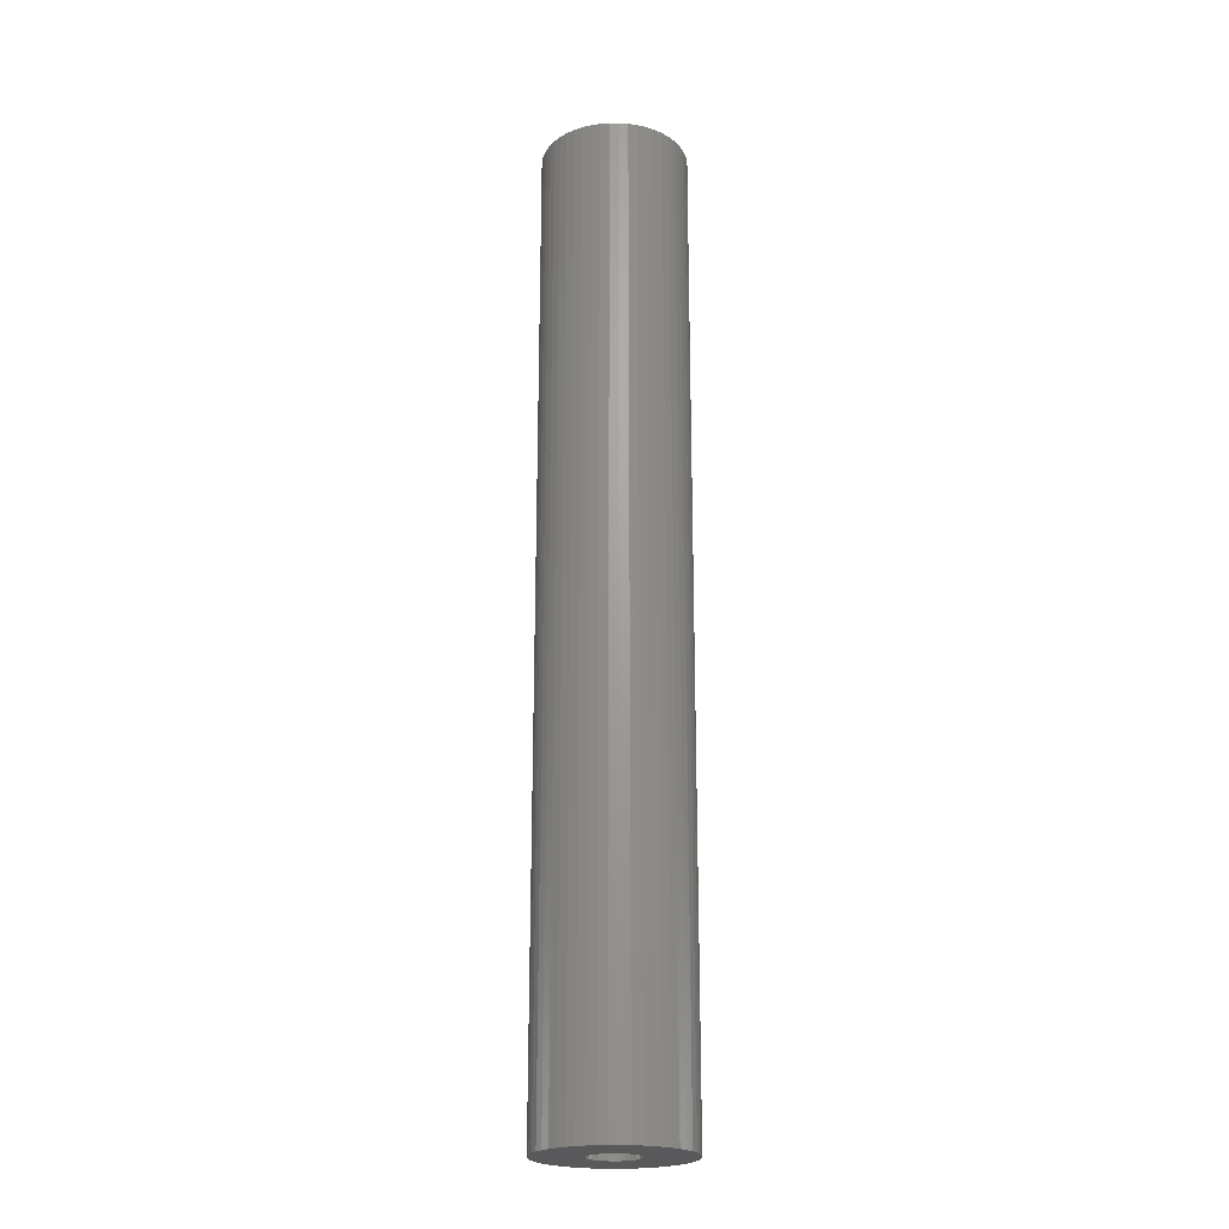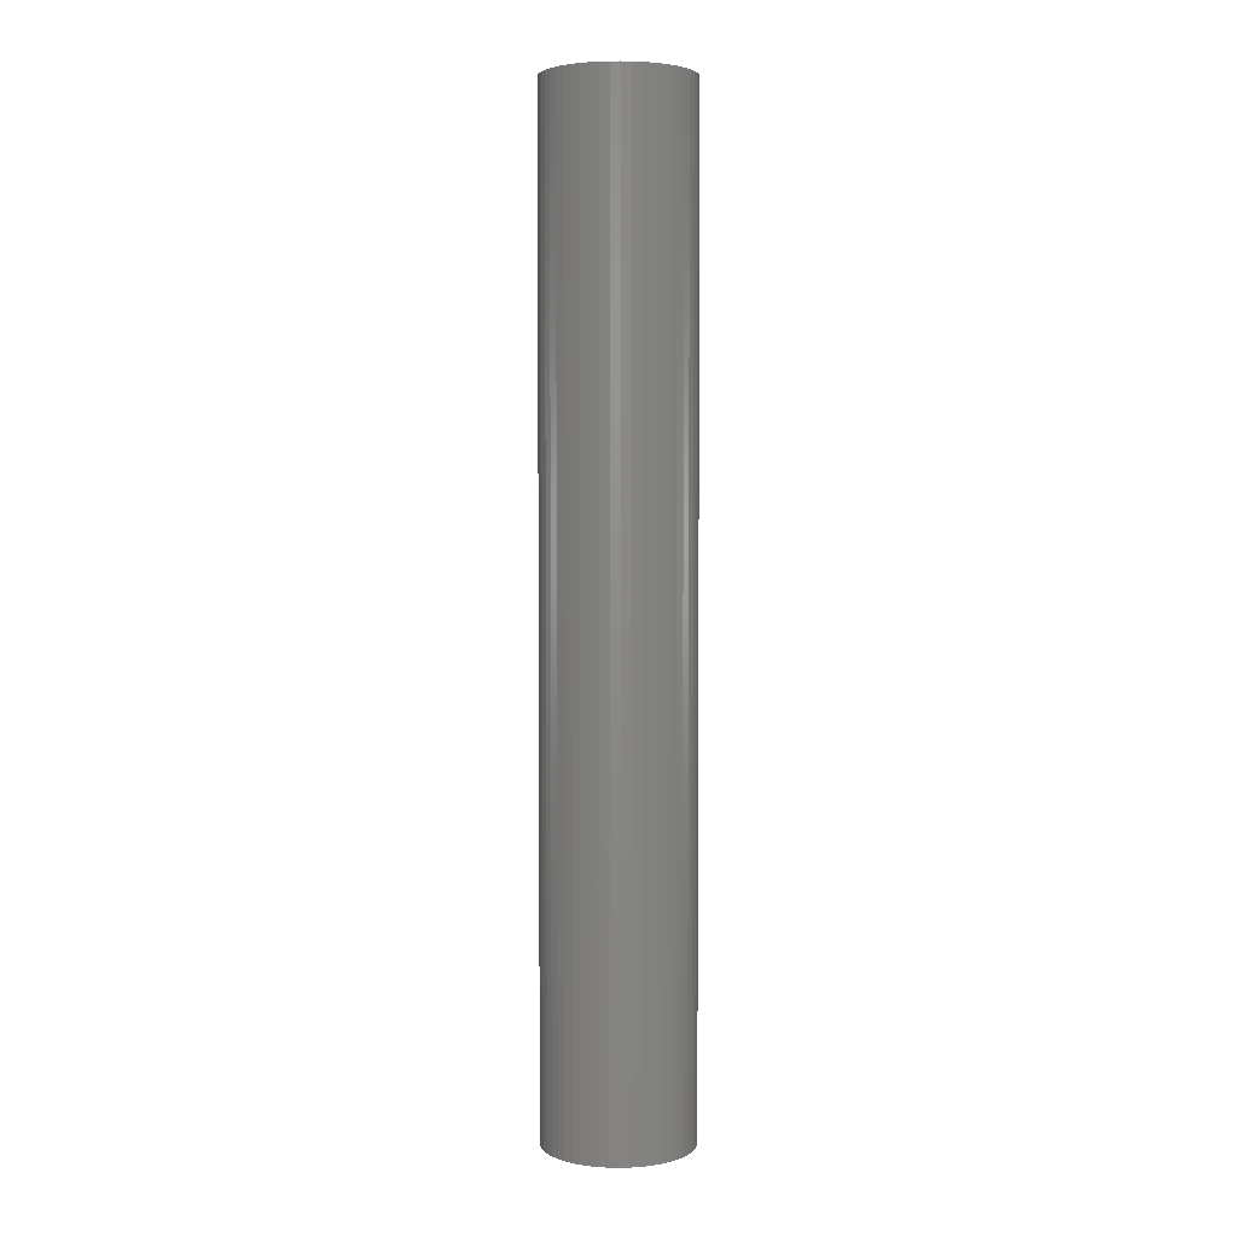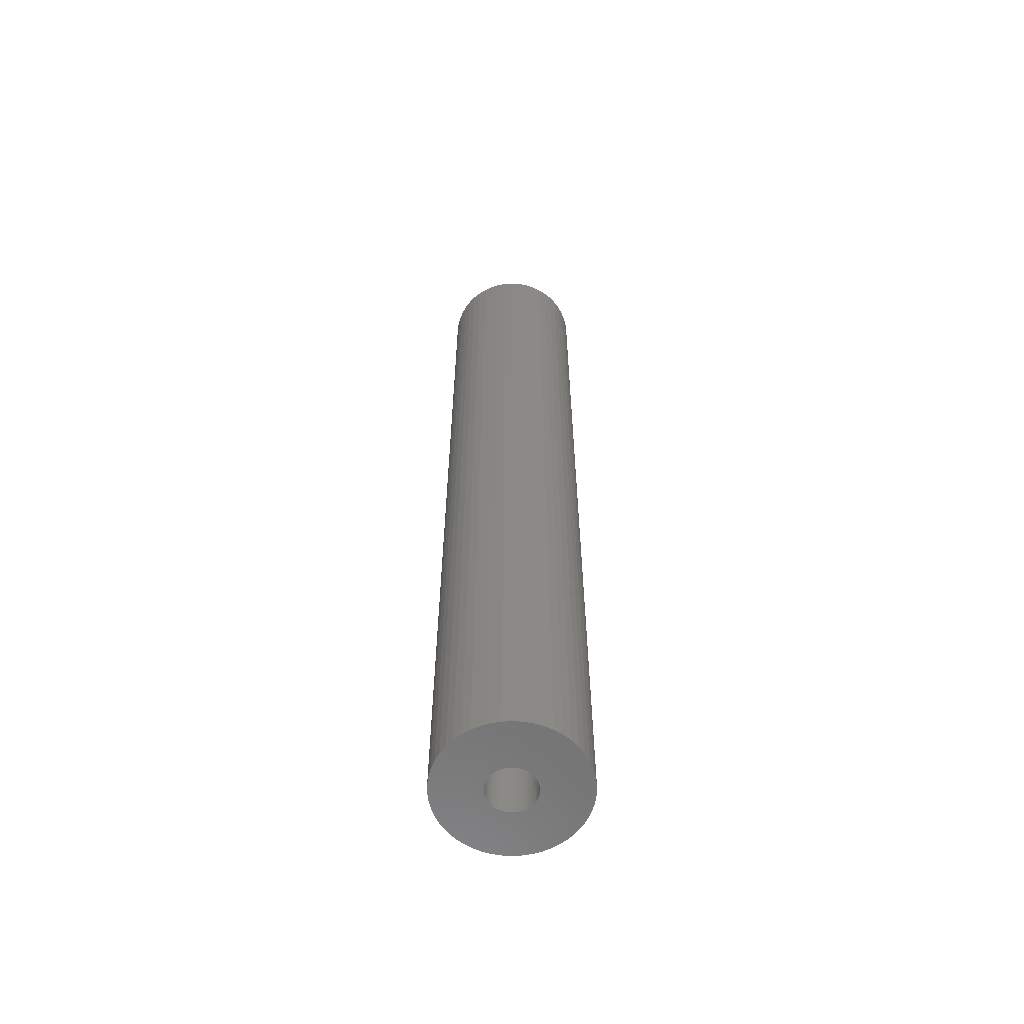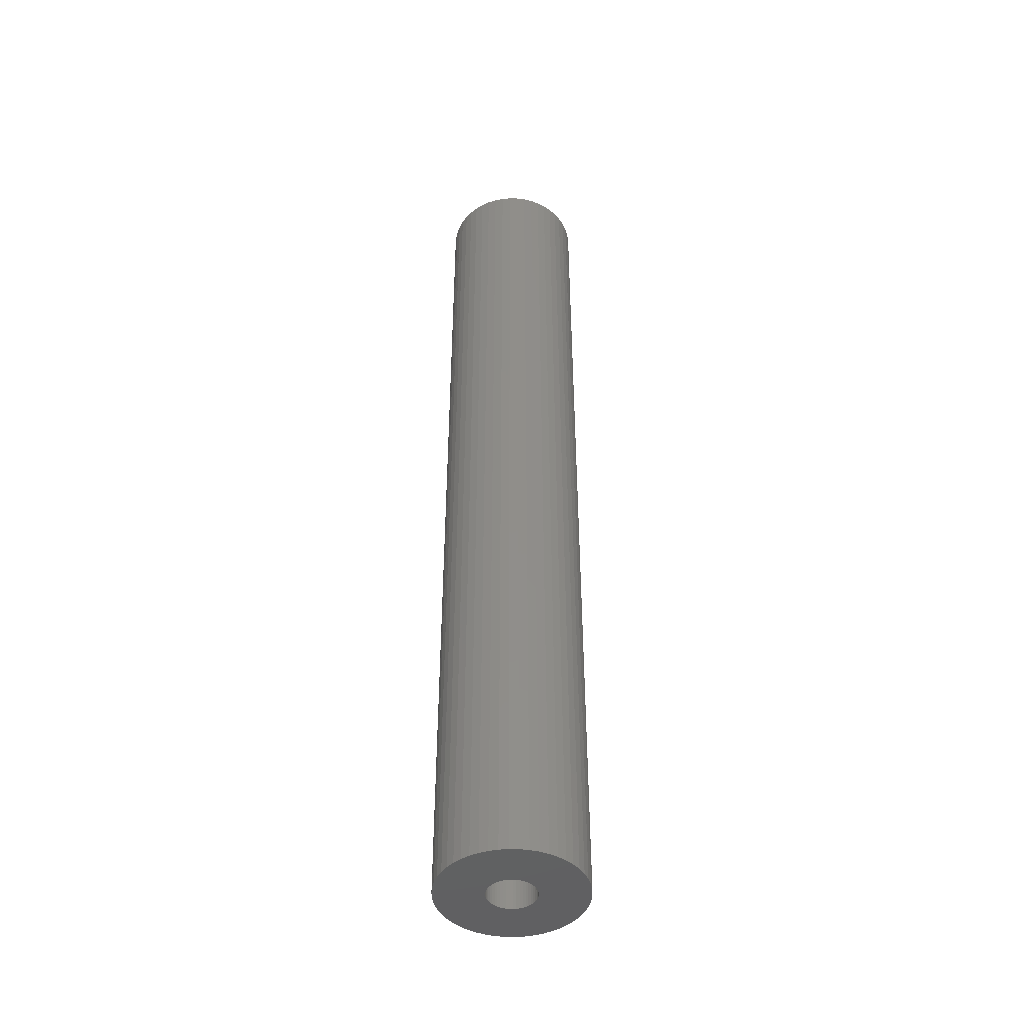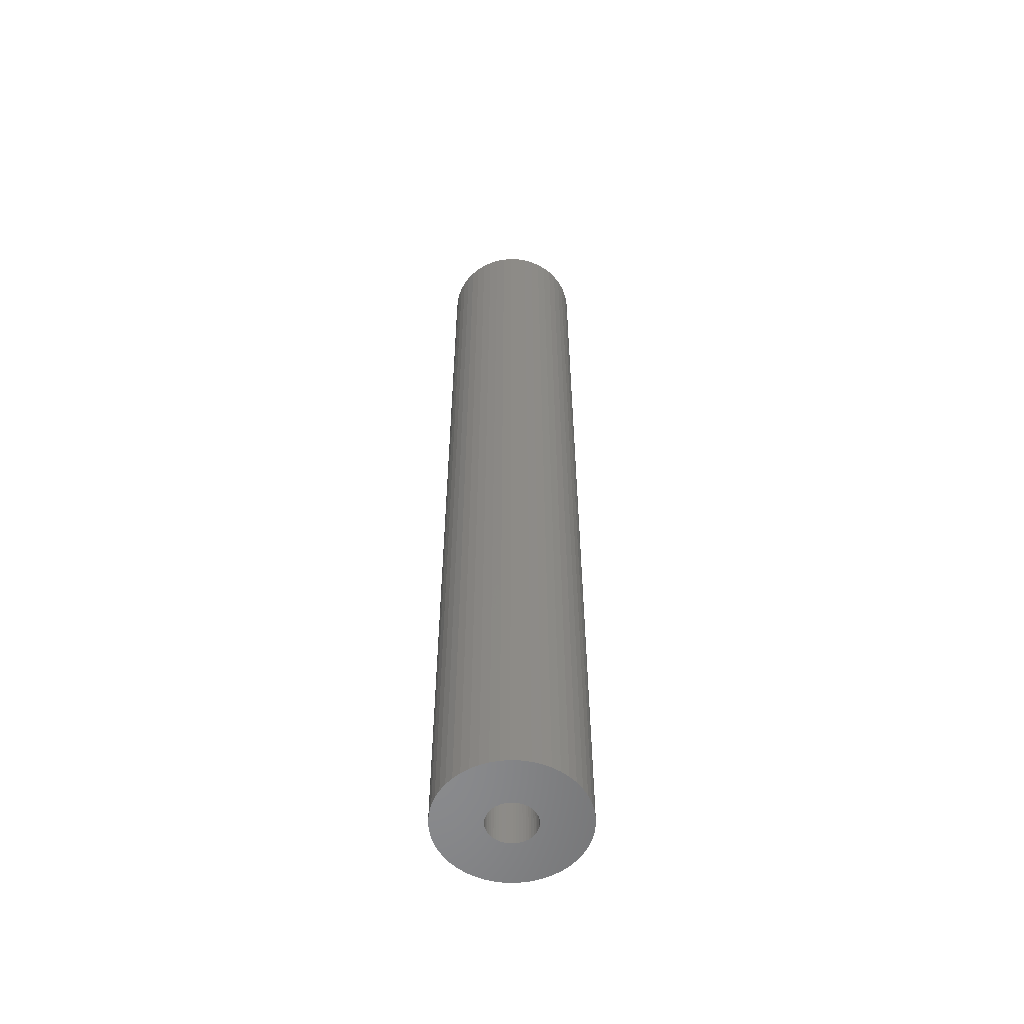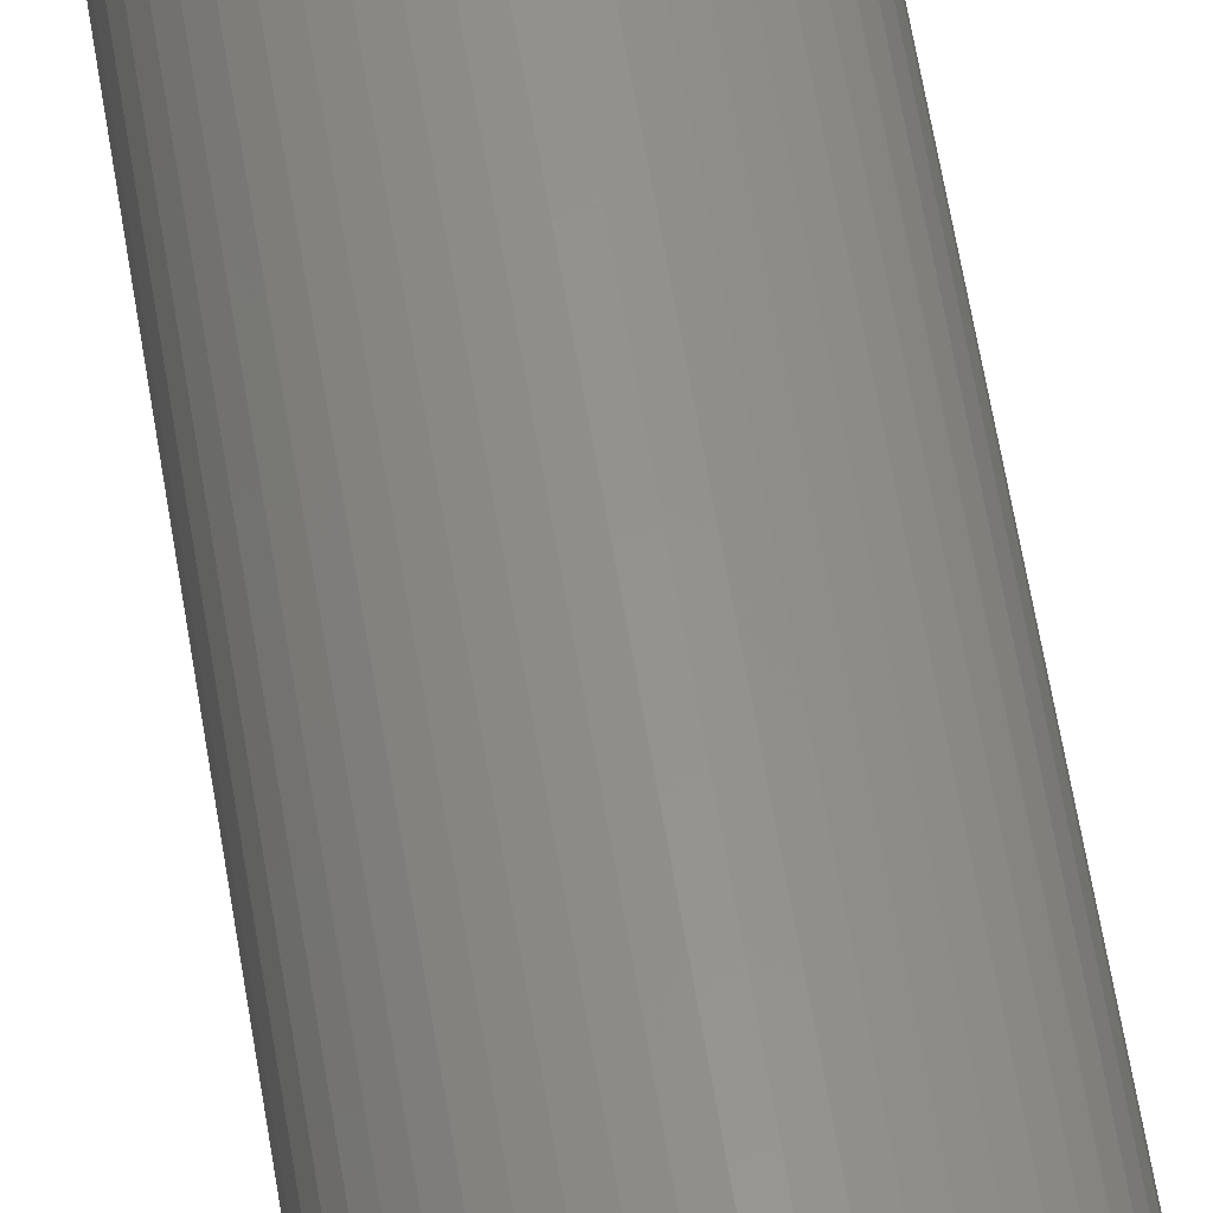
<metadata>
{"format":"stl","ext":"stl","renderer":"f3d","projection":"perspective","resolution":1024,"background":"white","views":[{"elev":-22.1,"azim":-14.1,"up":"+Z"},{"elev":3.7,"azim":-91.6,"up":"+Z"},{"elev":-60.6,"azim":-54.2,"up":"+Z"},{"elev":-44.6,"azim":-44.6,"up":"+Z"},{"elev":-56.2,"azim":98.3,"up":"+Z"},{"elev":56.5,"azim":171.2,"up":"+Y"}]}
</metadata>
<code>
# stl→obj: 200 verts, 400 faces
v 3 0 20
v 2.976 0.376 -20
v 2.976 0.376 20
v 3 0 -20
v -3 0 -20
v -2.976 0.376 20
v -2.976 0.376 -20
v -3 0 20
v 0.1884 2.994 -20
v -0.1884 2.994 20
v 0.1884 2.994 20
v -0.1884 2.994 -20
v 2.187 2.054 -20
v 1.912 2.312 20
v 2.187 2.054 20
v 1.912 2.312 -20
v -1.912 2.312 -20
v -2.187 2.054 20
v -1.912 2.312 20
v -2.187 2.054 -20
v -0.9271 2.853 -20
v -1.277 2.714 20
v -0.9271 2.853 20
v -1.277 2.714 -20
v 2.789 1.104 20
v 2.629 1.445 -20
v 2.629 1.445 20
v 2.789 1.104 -20
v 2.906 0.7461 -20
v 2.906 0.7461 20
v 1.277 2.714 -20
v 0.9271 2.853 20
v 1.277 2.714 20
v 0.9271 2.853 -20
v 0.5621 2.947 20
v 0.5621 2.947 -20
v 1.607 2.533 20
v 1.607 2.533 -20
v -2.789 1.104 -20
v -2.629 1.445 20
v -2.629 1.445 -20
v -2.789 1.104 20
v -2.427 1.763 20
v -2.427 1.763 -20
v -2.906 0.7461 -20
v -2.906 0.7461 20
v -1.607 2.533 -20
v -1.607 2.533 20
v -0.5621 2.947 20
v -0.5621 2.947 -20
v 2.976 -0.376 20
v 2.976 -0.376 -20
v -2.629 -1.445 -20
v -2.789 -1.104 20
v -2.789 -1.104 -20
v -2.629 -1.445 20
v 0.1884 -2.994 -20
v 0.5621 -2.947 20
v 0.1884 -2.994 20
v 0.5621 -2.947 -20
v 2.427 1.763 20
v 2.427 1.763 -20
v 2.789 -1.104 20
v 2.906 -0.7461 -20
v 2.906 -0.7461 20
v 2.789 -1.104 -20
v -2.906 -0.7461 20
v -2.906 -0.7461 -20
v 0.9271 -2.853 -20
v 1.277 -2.714 20
v 0.9271 -2.853 20
v 1.277 -2.714 -20
v 1 0 20
v 0.9921 0.1253 20
v 0.9686 0.2487 20
v 0.9921 -0.1253 20
v 0.9298 0.3681 20
v 0.8763 0.4818 20
v 0.9686 -0.2487 20
v 0.809 0.5878 20
v 0.729 0.6845 20
v 0.9298 -0.3681 20
v 0.6374 0.7705 20
v 2.629 -1.445 20
v 0.5358 0.8443 20
v 0.8763 -0.4818 20
v 2.427 -1.763 20
v 0.4258 0.9048 20
v 0.309 0.9511 20
v 0.1874 0.9823 20
v 0.06279 0.998 20
v -0.06279 0.998 20
v -0.1874 0.9823 20
v -0.309 0.9511 20
v -0.4258 0.9048 20
v -0.5358 0.8443 20
v -0.6374 0.7705 20
v -0.729 0.6845 20
v -0.809 0.5878 20
v -0.8763 0.4818 20
v 0.809 -0.5878 20
v 2.187 -2.054 20
v 0.729 -0.6845 20
v 1.912 -2.312 20
v 0.6374 -0.7705 20
v 1.607 -2.533 20
v 0.5358 -0.8443 20
v 0.4258 -0.9048 20
v 0.309 -0.9511 20
v 0.1874 -0.9823 20
v 0.06279 -0.998 20
v -0.06279 -0.998 20
v -0.1884 -2.994 20
v -0.1874 -0.9823 20
v -0.5621 -2.947 20
v -0.309 -0.9511 20
v -0.9271 -2.853 20
v -0.4258 -0.9048 20
v -1.277 -2.714 20
v -0.5358 -0.8443 20
v -1.607 -2.533 20
v -0.6374 -0.7705 20
v -1.912 -2.312 20
v -0.729 -0.6845 20
v -2.187 -2.054 20
v -0.809 -0.5878 20
v -2.427 -1.763 20
v -0.8763 -0.4818 20
v -0.9298 -0.3681 20
v -0.9686 -0.2487 20
v -0.9921 -0.1253 20
v -2.976 -0.376 20
v -1 0 20
v -0.9298 0.3681 20
v -0.9686 0.2487 20
v -0.9921 0.1253 20
v 1.607 -2.533 -20
v 1.912 -2.312 -20
v 2.187 -2.054 -20
v 2.629 -1.445 -20
v 2.427 -1.763 -20
v -1.277 -2.714 -20
v -0.9271 -2.853 -20
v -2.187 -2.054 -20
v -1.912 -2.312 -20
v -2.976 -0.376 -20
v -0.1884 -2.994 -20
v -0.5621 -2.947 -20
v -1.607 -2.533 -20
v -2.427 -1.763 -20
v 1 0 -20
v 0.9921 -0.1253 -20
v 0.9686 -0.2487 -20
v 0.9921 0.1253 -20
v 0.9298 -0.3681 -20
v 0.8763 -0.4818 -20
v 0.9686 0.2487 -20
v 0.809 -0.5878 -20
v 0.729 -0.6845 -20
v 0.9298 0.3681 -20
v 0.6374 -0.7705 -20
v 0.5358 -0.8443 -20
v 0.8763 0.4818 -20
v 0.4258 -0.9048 -20
v 0.309 -0.9511 -20
v 0.1874 -0.9823 -20
v 0.06279 -0.998 -20
v -0.06279 -0.998 -20
v -0.1874 -0.9823 -20
v -0.309 -0.9511 -20
v -0.4258 -0.9048 -20
v -0.5358 -0.8443 -20
v -0.6374 -0.7705 -20
v -0.729 -0.6845 -20
v -0.809 -0.5878 -20
v -0.8763 -0.4818 -20
v 0.809 0.5878 -20
v 0.729 0.6845 -20
v 0.6374 0.7705 -20
v 0.5358 0.8443 -20
v 0.4258 0.9048 -20
v 0.309 0.9511 -20
v 0.1874 0.9823 -20
v 0.06279 0.998 -20
v -0.06279 0.998 -20
v -0.1874 0.9823 -20
v -0.309 0.9511 -20
v -0.4258 0.9048 -20
v -0.5358 0.8443 -20
v -0.6374 0.7705 -20
v -0.729 0.6845 -20
v -0.809 0.5878 -20
v -0.8763 0.4818 -20
v -0.9298 0.3681 -20
v -0.9686 0.2487 -20
v -0.9921 0.1253 -20
v -1 0 -20
v -0.9298 -0.3681 -20
v -0.9686 -0.2487 -20
v -0.9921 -0.1253 -20
f 1 2 3
f 2 1 4
f 5 6 7
f 6 5 8
f 9 10 11
f 10 9 12
f 13 14 15
f 14 13 16
f 17 18 19
f 18 17 20
f 21 22 23
f 22 21 24
f 25 26 27
f 26 25 28
f 3 29 30
f 29 3 2
f 31 32 33
f 32 31 34
f 34 35 32
f 35 34 36
f 16 37 14
f 37 16 38
f 39 40 41
f 40 39 42
f 41 43 44
f 43 41 40
f 45 42 39
f 42 45 46
f 47 19 48
f 19 47 17
f 12 49 10
f 49 12 50
f 51 4 1
f 4 51 52
f 53 54 55
f 54 53 56
f 57 58 59
f 58 57 60
f 30 28 25
f 28 30 29
f 61 13 15
f 13 61 62
f 27 62 61
f 62 27 26
f 36 11 35
f 11 36 9
f 50 23 49
f 23 50 21
f 63 64 65
f 64 63 66
f 65 52 51
f 52 65 64
f 55 67 68
f 67 55 54
f 69 70 71
f 70 69 72
f 60 71 58
f 71 60 69
f 38 33 37
f 33 38 31
f 44 18 20
f 18 44 43
f 73 1 3
f 74 3 30
f 1 73 51
f 75 30 25
f 76 51 73
f 77 25 27
f 51 76 65
f 78 27 61
f 79 65 76
f 80 61 15
f 65 79 63
f 81 15 14
f 82 63 79
f 83 14 37
f 63 82 84
f 85 37 33
f 86 84 82
f 84 86 87
f 3 74 73
f 30 75 74
f 25 77 75
f 88 33 32
f 27 78 77
f 61 80 78
f 15 81 80
f 14 83 81
f 89 32 35
f 37 85 83
f 33 88 85
f 32 89 88
f 90 35 11
f 35 90 89
f 11 91 90
f 11 92 91
f 10 92 11
f 92 10 93
f 49 93 10
f 93 49 94
f 23 94 49
f 94 23 95
f 22 95 23
f 95 22 96
f 48 96 22
f 96 48 97
f 19 97 48
f 97 19 98
f 18 98 19
f 98 18 99
f 43 99 18
f 99 43 100
f 101 87 86
f 87 101 102
f 103 102 101
f 102 103 104
f 105 104 103
f 104 105 106
f 107 106 105
f 106 107 70
f 108 70 107
f 70 108 71
f 109 71 108
f 71 109 58
f 110 58 109
f 58 110 59
f 111 59 110
f 112 59 111
f 113 112 114
f 112 113 59
f 115 114 116
f 117 116 118
f 119 118 120
f 114 115 113
f 121 120 122
f 123 122 124
f 125 124 126
f 127 126 128
f 116 117 115
f 56 128 129
f 54 129 130
f 67 130 131
f 132 131 133
f 40 100 43
f 118 119 117
f 100 40 134
f 120 121 119
f 42 134 40
f 122 123 121
f 134 42 135
f 124 125 123
f 46 135 42
f 126 127 125
f 135 46 136
f 128 56 127
f 6 136 46
f 129 54 56
f 136 6 133
f 130 67 54
f 8 133 6
f 131 132 67
f 133 8 132
f 7 46 45
f 46 7 6
f 24 48 22
f 48 24 47
f 72 106 70
f 106 72 137
f 138 102 104
f 102 138 139
f 84 66 63
f 66 84 140
f 102 141 87
f 141 102 139
f 142 117 119
f 117 142 143
f 144 123 125
f 123 144 145
f 146 8 5
f 8 146 132
f 68 132 146
f 132 68 67
f 137 104 106
f 104 137 138
f 87 140 84
f 140 87 141
f 147 59 113
f 59 147 57
f 148 113 115
f 113 148 147
f 143 115 117
f 115 143 148
f 145 121 123
f 121 145 149
f 150 56 53
f 56 150 127
f 151 4 52
f 152 52 64
f 4 151 2
f 153 64 66
f 154 2 151
f 155 66 140
f 2 154 29
f 156 140 141
f 157 29 154
f 158 141 139
f 29 157 28
f 159 139 138
f 160 28 157
f 161 138 137
f 28 160 26
f 162 137 72
f 163 26 160
f 26 163 62
f 52 152 151
f 64 153 152
f 66 155 153
f 164 72 69
f 140 156 155
f 141 158 156
f 139 159 158
f 138 161 159
f 165 69 60
f 137 162 161
f 72 164 162
f 69 165 164
f 166 60 57
f 60 166 165
f 57 167 166
f 57 168 167
f 147 168 57
f 168 147 169
f 148 169 147
f 169 148 170
f 143 170 148
f 170 143 171
f 142 171 143
f 171 142 172
f 149 172 142
f 172 149 173
f 145 173 149
f 173 145 174
f 144 174 145
f 174 144 175
f 150 175 144
f 175 150 176
f 177 62 163
f 62 177 13
f 178 13 177
f 13 178 16
f 179 16 178
f 16 179 38
f 180 38 179
f 38 180 31
f 181 31 180
f 31 181 34
f 182 34 181
f 34 182 36
f 183 36 182
f 36 183 9
f 184 9 183
f 185 9 184
f 12 185 186
f 185 12 9
f 50 186 187
f 21 187 188
f 24 188 189
f 186 50 12
f 47 189 190
f 17 190 191
f 20 191 192
f 44 192 193
f 187 21 50
f 41 193 194
f 39 194 195
f 45 195 196
f 7 196 197
f 53 176 150
f 188 24 21
f 176 53 198
f 189 47 24
f 55 198 53
f 190 17 47
f 198 55 199
f 191 20 17
f 68 199 55
f 192 44 20
f 199 68 200
f 193 41 44
f 146 200 68
f 194 39 41
f 200 146 197
f 195 45 39
f 5 197 146
f 196 7 45
f 197 5 7
f 149 119 121
f 119 149 142
f 144 127 150
f 127 144 125
f 151 74 154
f 74 151 73
f 133 196 136
f 196 133 197
f 185 91 92
f 91 185 184
f 179 81 83
f 81 179 178
f 191 97 98
f 97 191 190
f 188 94 95
f 94 188 187
f 159 101 158
f 101 159 103
f 160 78 163
f 78 160 77
f 154 75 157
f 75 154 74
f 182 88 89
f 88 182 181
f 180 83 85
f 83 180 179
f 134 193 100
f 193 134 194
f 100 192 99
f 192 100 193
f 135 194 134
f 194 135 195
f 189 95 96
f 95 189 188
f 186 92 93
f 92 186 185
f 152 73 151
f 73 152 76
f 169 116 114
f 116 169 170
f 166 111 110
f 111 166 167
f 157 77 160
f 77 157 75
f 177 81 178
f 81 177 80
f 163 80 177
f 80 163 78
f 183 89 90
f 89 183 182
f 184 90 91
f 90 184 183
f 181 85 88
f 85 181 180
f 99 191 98
f 191 99 192
f 136 195 135
f 195 136 196
f 190 96 97
f 96 190 189
f 187 93 94
f 93 187 186
f 162 108 107
f 108 162 164
f 158 86 156
f 86 158 101
f 155 79 153
f 79 155 82
f 153 76 152
f 76 153 79
f 128 198 129
f 198 128 176
f 129 199 130
f 199 129 198
f 164 109 108
f 109 164 165
f 165 110 109
f 110 165 166
f 156 82 155
f 82 156 86
f 167 112 111
f 112 167 168
f 170 118 116
f 118 170 171
f 131 197 133
f 197 131 200
f 161 107 105
f 107 161 162
f 159 105 103
f 105 159 161
f 168 114 112
f 114 168 169
f 171 120 118
f 120 171 172
f 124 175 126
f 175 124 174
f 126 176 128
f 176 126 175
f 130 200 131
f 200 130 199
f 173 124 122
f 124 173 174
f 172 122 120
f 122 172 173

</code>
